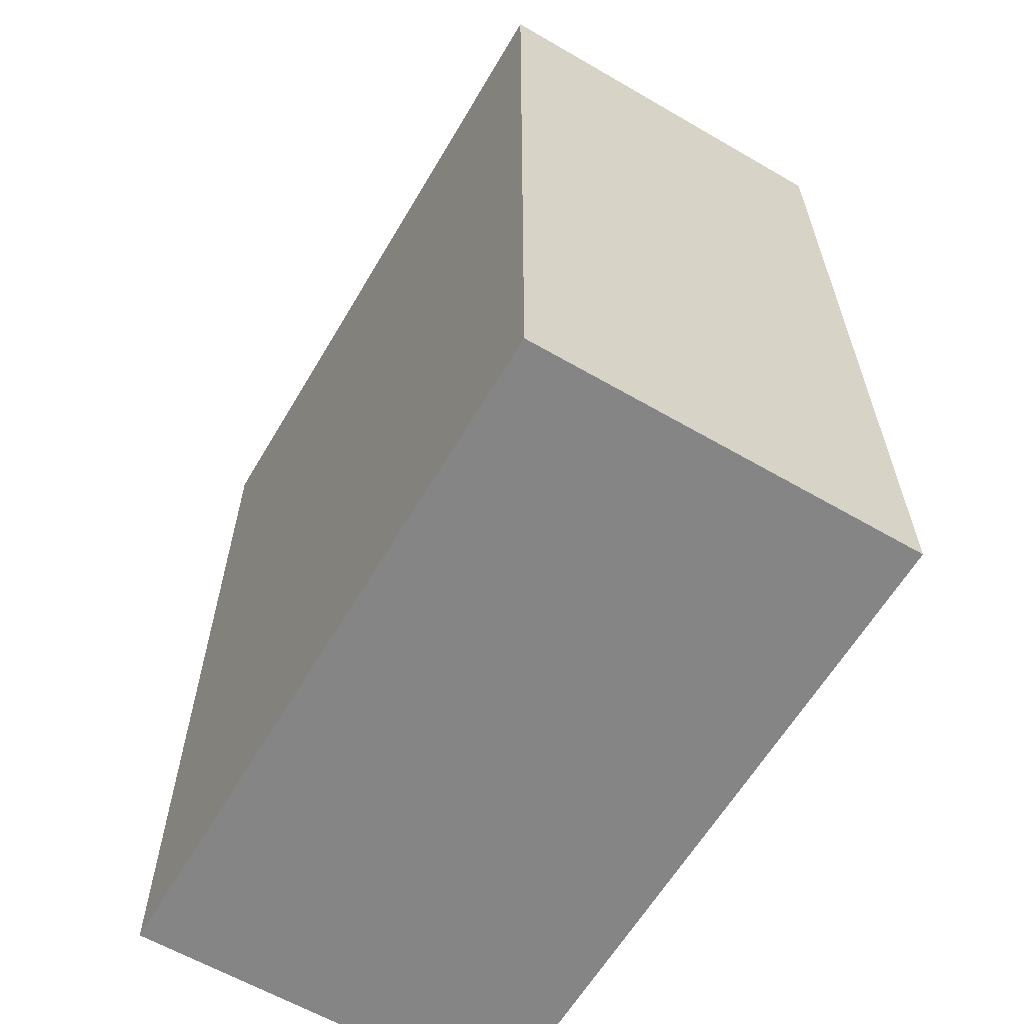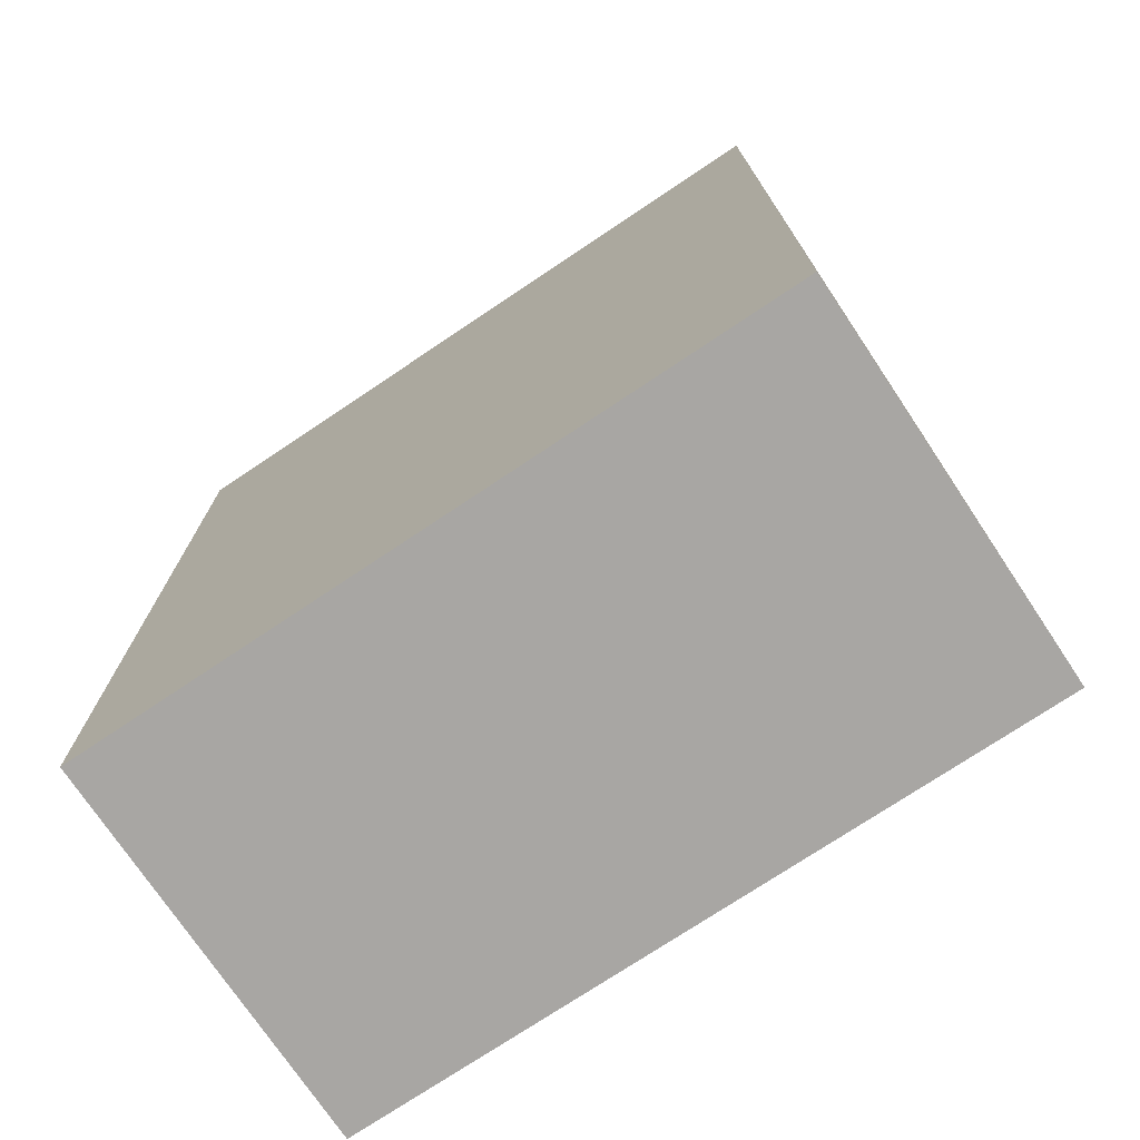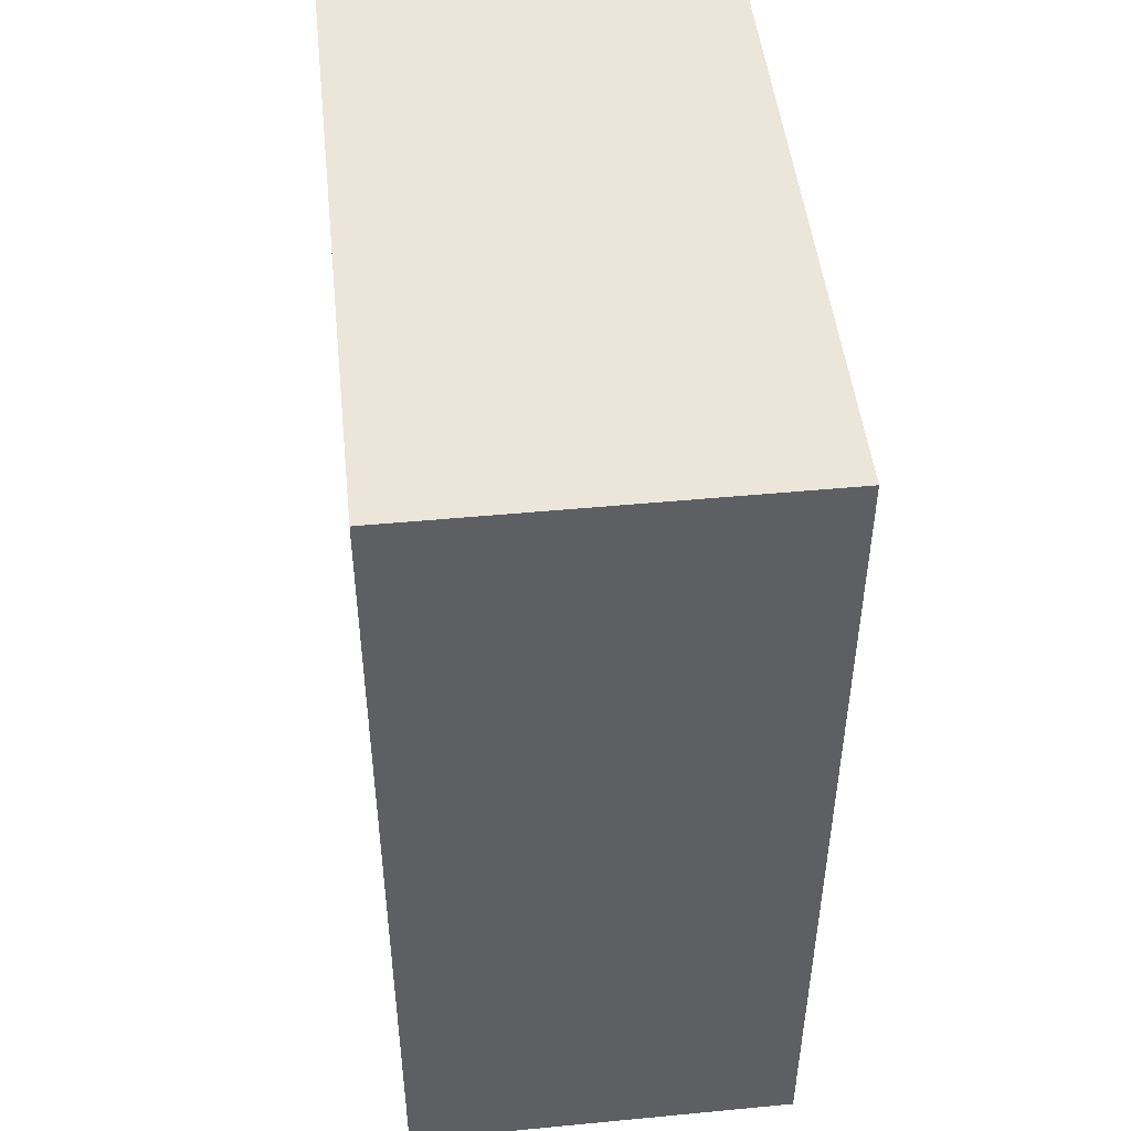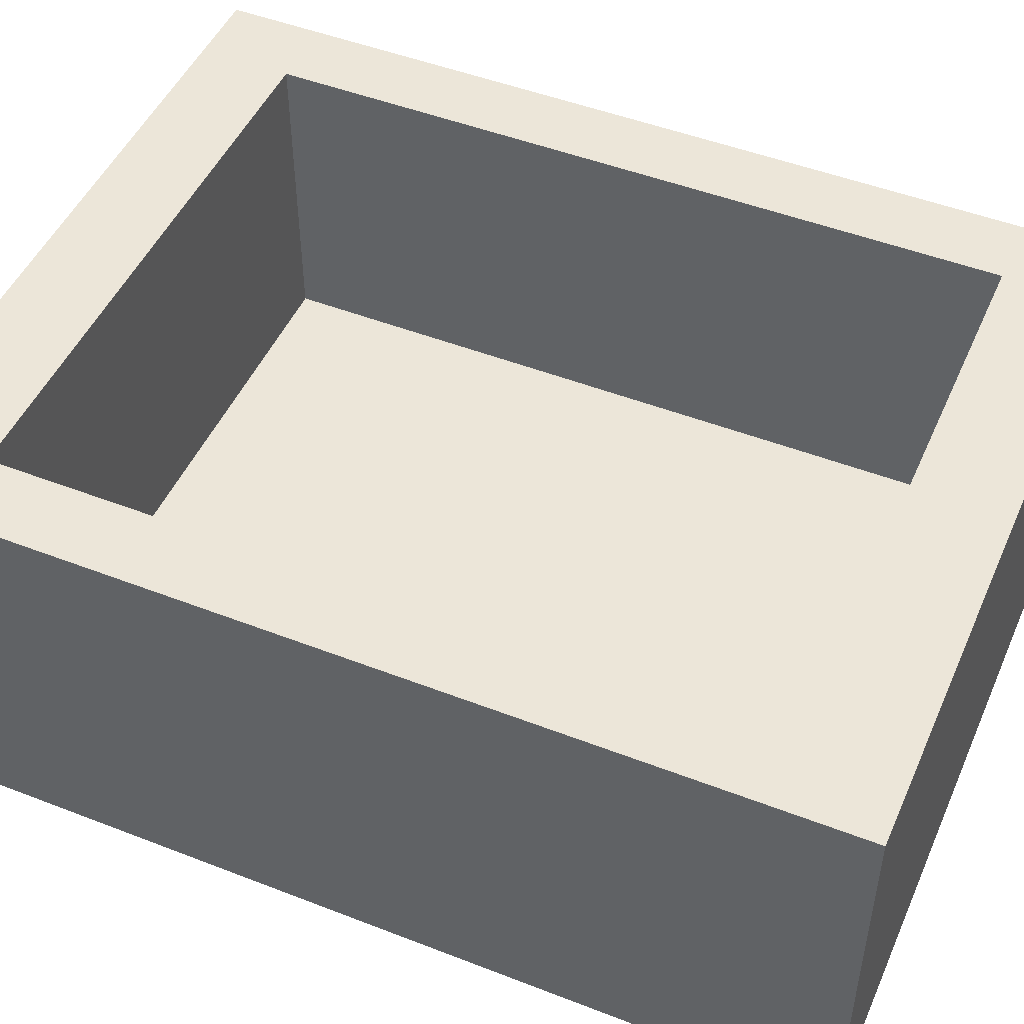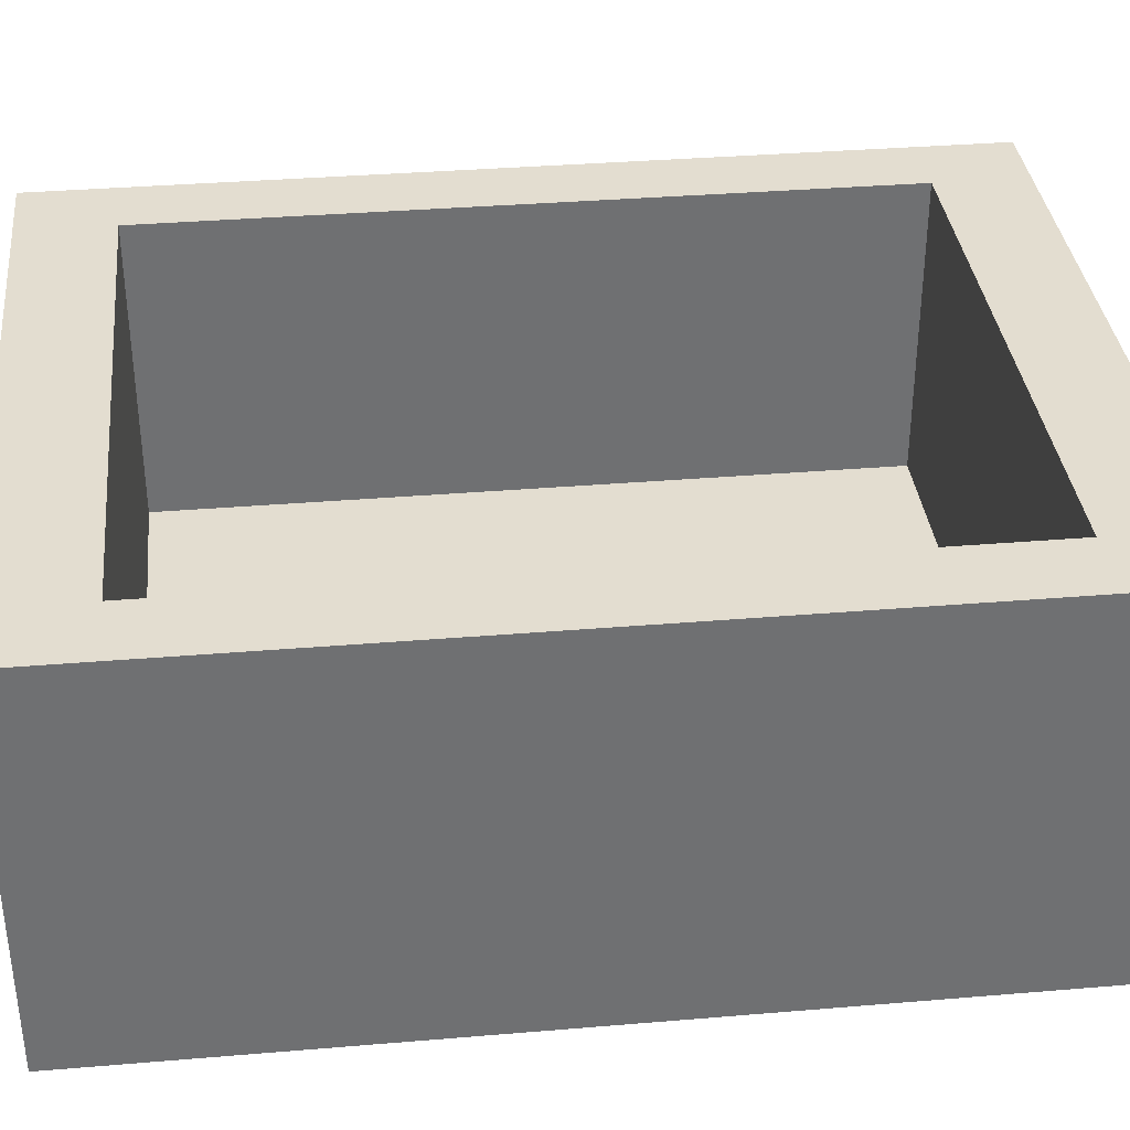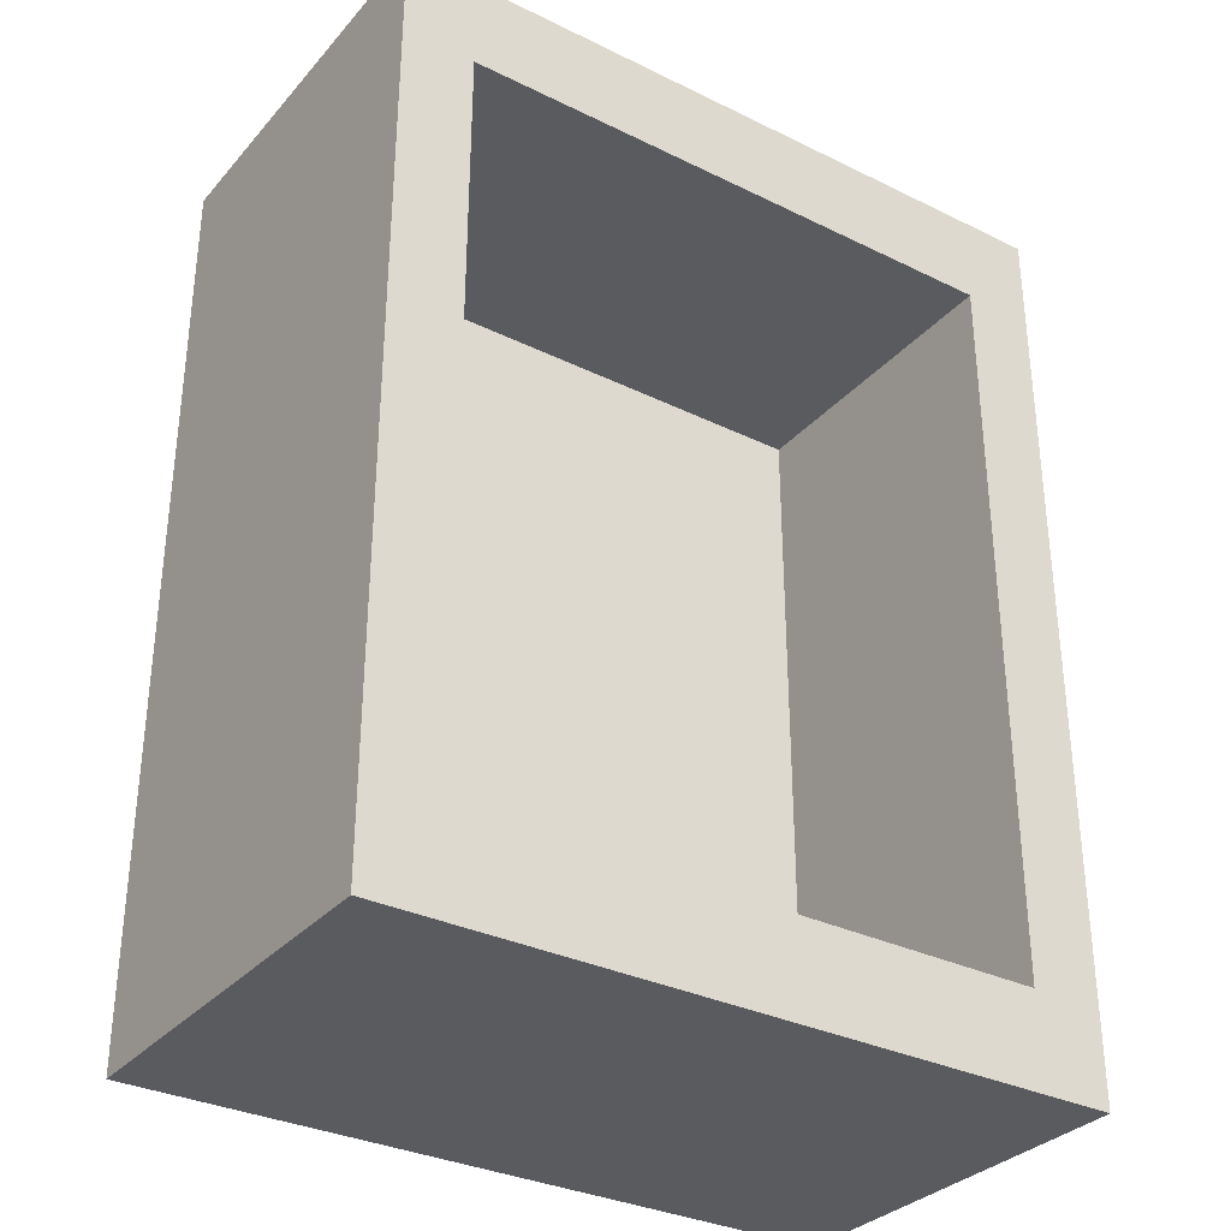
<metadata>
{"format":"obj","ext":"obj","renderer":"f3d","projection":"perspective","resolution":1024,"background":"white","views":[{"elev":-61.8,"azim":59.5,"up":"+Z"},{"elev":-74.3,"azim":33.8,"up":"+Z"},{"elev":48.1,"azim":83.9,"up":"+Z"},{"elev":48.7,"azim":-66.6,"up":"+Y"},{"elev":35.5,"azim":-96.3,"up":"+Y"},{"elev":-32.5,"azim":145.8,"up":"+Z"}]}
</metadata>
<code>
o cube_Cube
v 0.1908 0.004016 -0.2448
v 0.1908 0.004016 0.2493
v -0.1906 0.004016 0.2493
v -0.1906 0.004016 -0.2448
v 0.1908 0.05081 -0.2448
v 0.1908 0.05081 0.2493
v -0.1906 0.05081 0.2493
v -0.1906 0.05081 -0.2448
v 0.1522 0.05081 -0.1948
v 0.1522 0.05081 0.1993
v -0.1521 0.05081 -0.1948
v -0.1521 0.05081 0.1993
v 0.1908 0.2163 -0.2448
v 0.1908 0.2163 0.2493
v -0.1906 0.2163 -0.2448
v -0.1906 0.2163 0.2493
v 0.1522 0.2163 -0.1948
v 0.1522 0.2163 0.1993
v -0.1521 0.2163 -0.1948
v -0.1521 0.2163 0.1993
f 1 2 3 4
f 7 6 14 16
f 1 5 6 2
f 2 6 7 3
f 3 7 8 4
f 5 1 4 8
f 9 11 12 10
f 9 10 18 17
f 10 12 20 18
f 5 8 15 13
f 13 15 19 17
f 16 14 18 20
f 14 13 17 18
f 15 16 20 19
f 6 5 13 14
f 12 11 19 20
f 11 9 17 19
f 8 7 16 15

</code>
